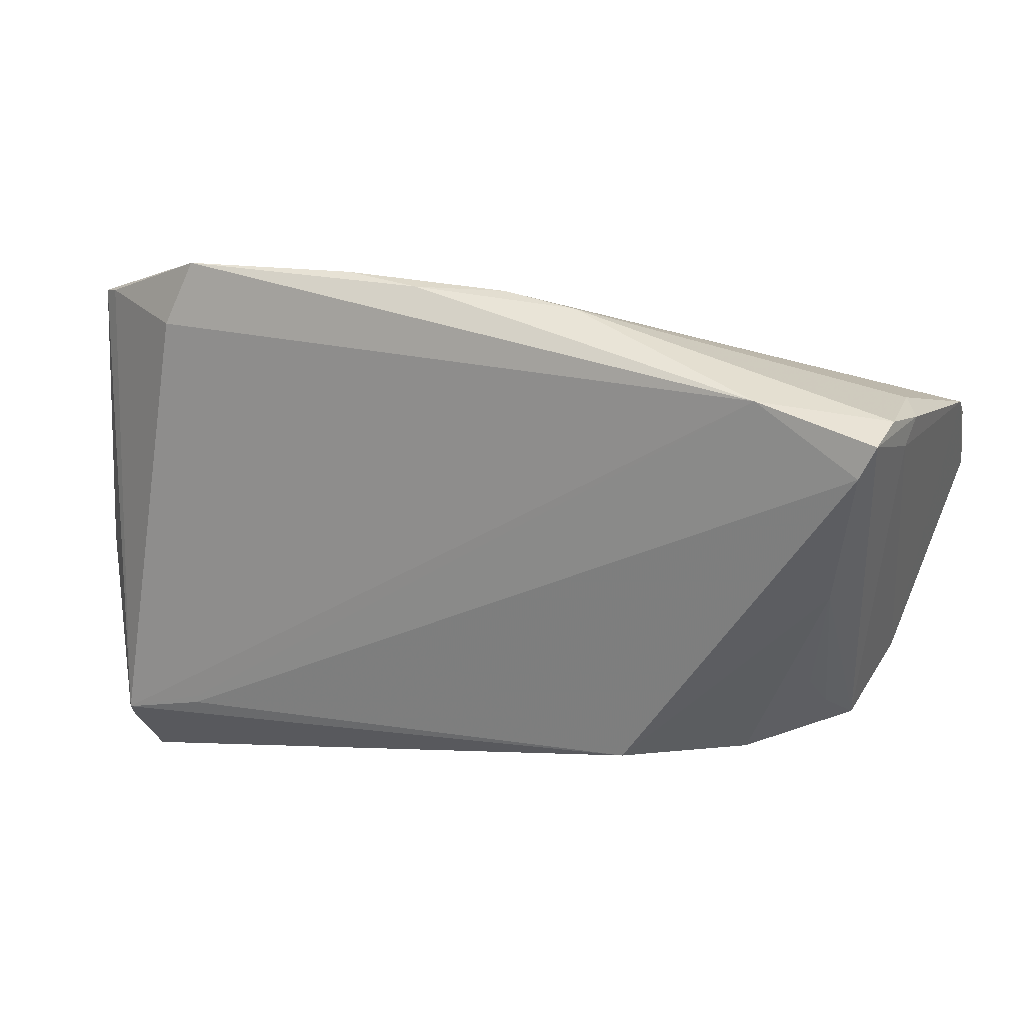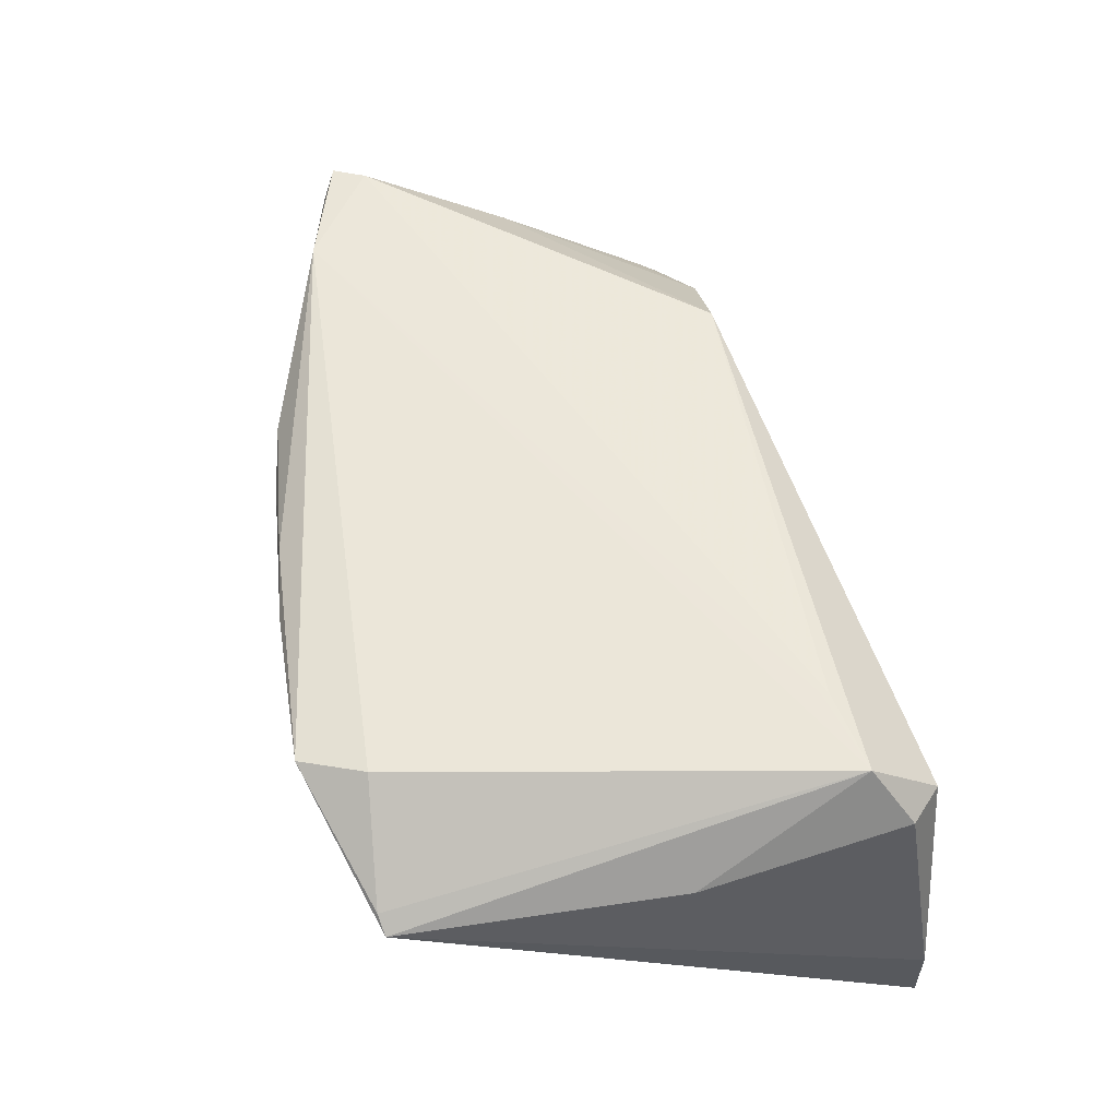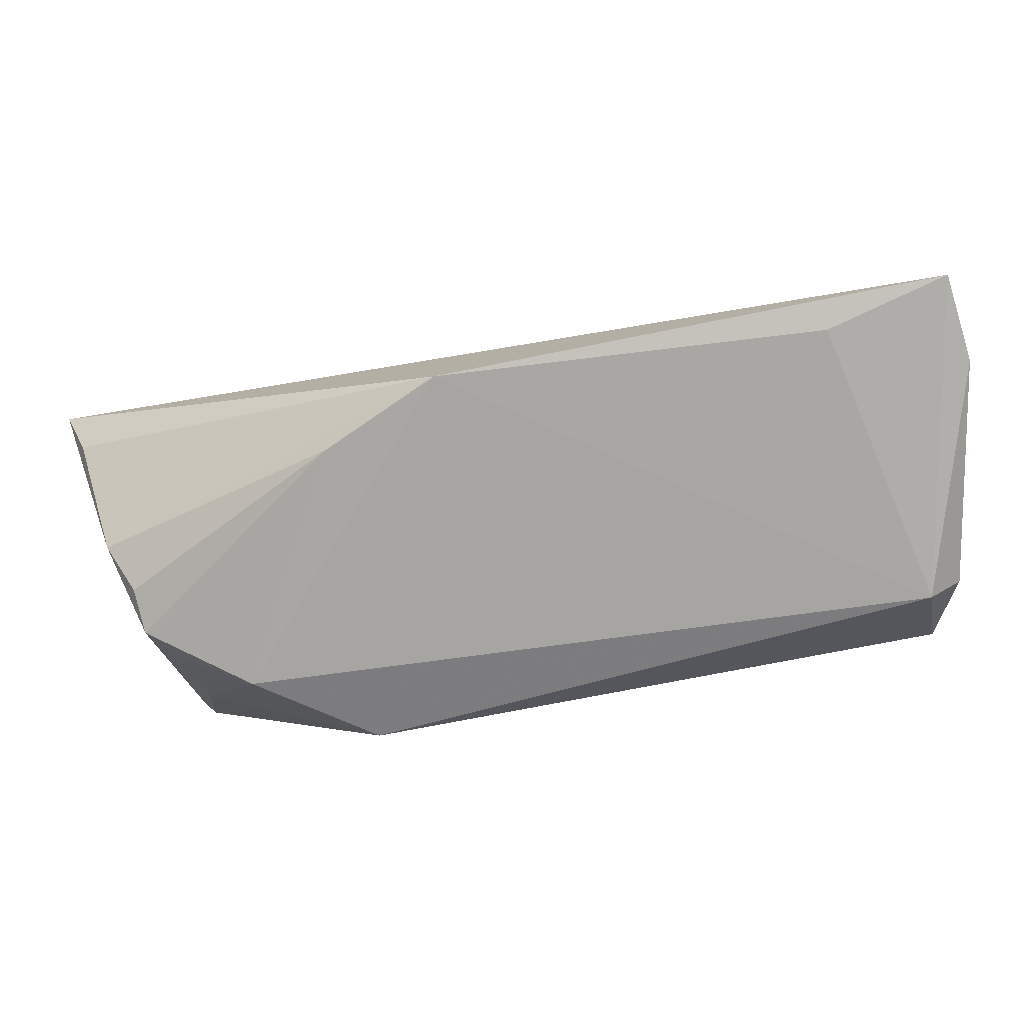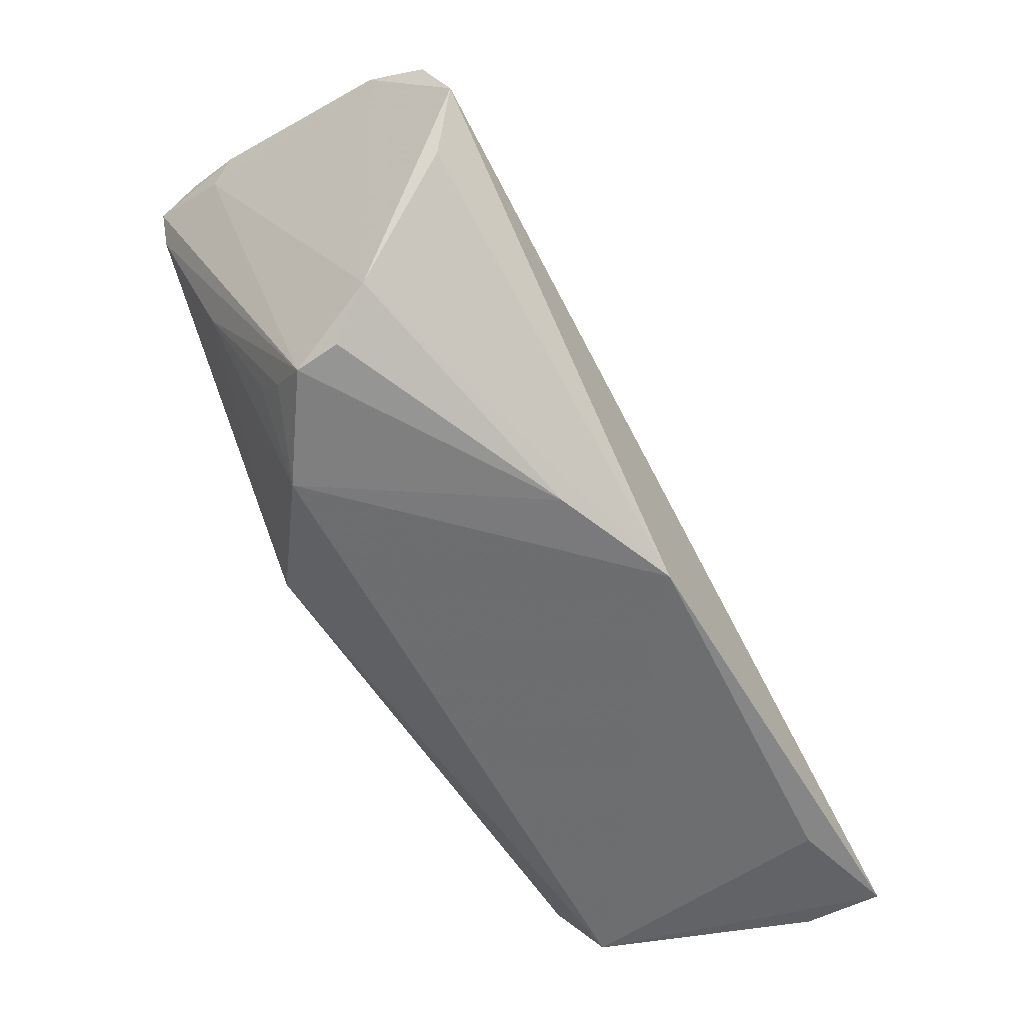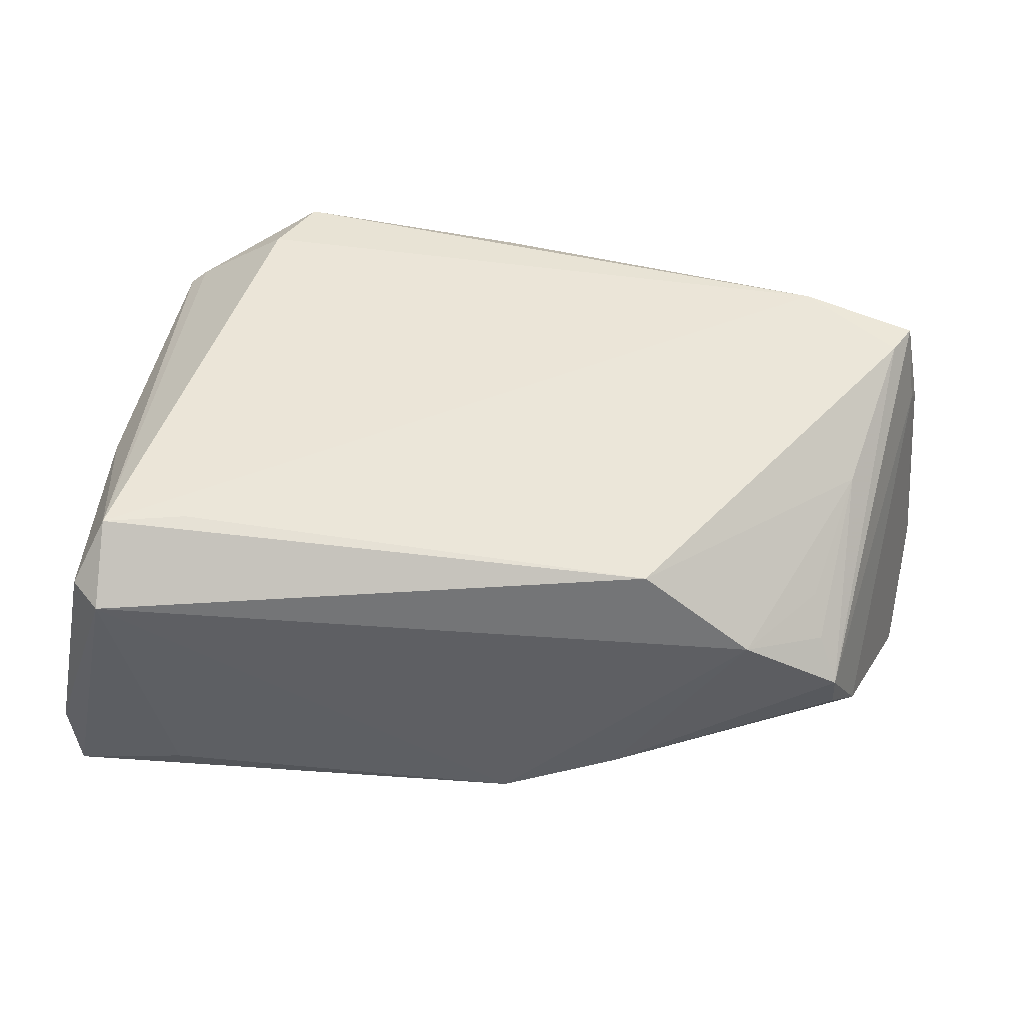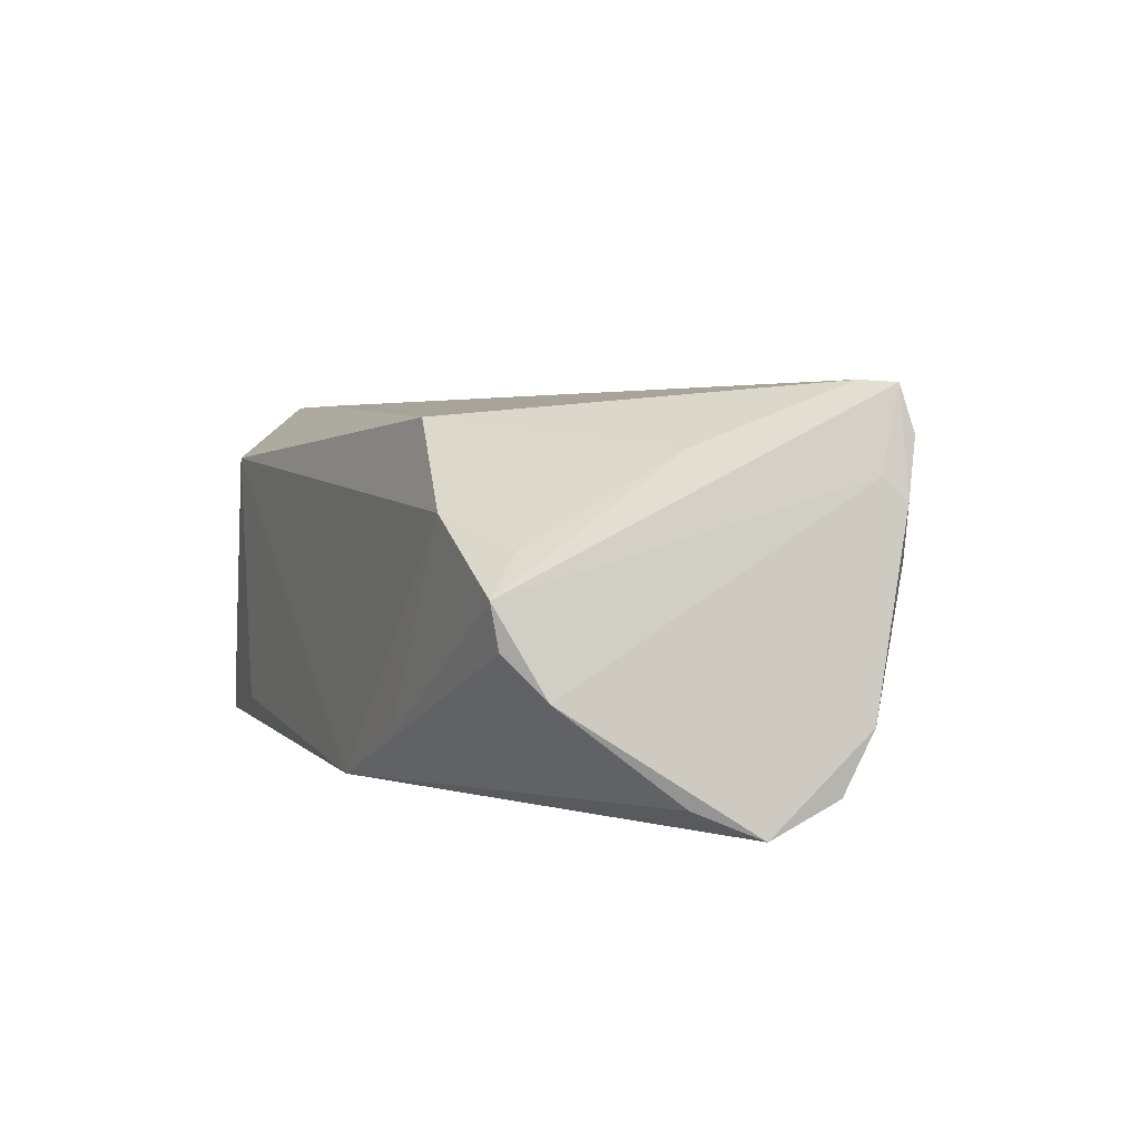
<metadata>
{"format":"obj","ext":"obj","renderer":"f3d","projection":"perspective","resolution":1024,"background":"white","views":[{"elev":20.2,"azim":18.1,"up":"+Y"},{"elev":54.3,"azim":-99.6,"up":"+Z"},{"elev":-78.2,"azim":-168.0,"up":"+Y"},{"elev":-49.1,"azim":119.8,"up":"+Y"},{"elev":50.8,"azim":10.1,"up":"+Z"},{"elev":4.8,"azim":74.2,"up":"+Z"}]}
</metadata>
<code>
v 0.02189 -0.01981 0.01694
v 0.05245 0.02101 0.01116
v 0.05554 0.007892 -0.02491
v -0.04979 -0.02124 -0.02061
v 0.05155 0.02506 0.01538
v -0.0379 -0.03105 -0.02165
v 0.01989 -0.02329 -0.01886
v 0.01444 0.0347 0.01457
v -0.04462 -0.02294 0.01731
v -0.01305 0.03696 0.01476
v 0.05556 0.01579 -0.02093
v -0.03599 0.02946 0.01745
v 0.0454 0.002728 0.01399
v 0.03717 0.02392 -0.006745
v 0.04981 -0.01297 -0.01106
v 0.04261 -0.01117 0.007422
v -0.03274 0.03696 0.01638
v -0.03477 -0.02072 0.01766
v -0.05263 -0.03111 -0.01506
v 0.04691 -0.01741 -0.00615
v 0.05315 0.02376 0.008596
v -0.05066 -0.003174 0.007369
v -0.04984 0.02997 0.006492
v -0.04113 0.02486 0.001029
v 0.005779 -0.02578 -0.02491
v 0.05292 0.0005097 -0.02185
v -0.04797 -0.02767 0.01035
v 0.005774 0.0358 0.01345
v 0.03697 0.02758 0.02079
v -0.02919 0.03371 0.005432
v 0.04877 0.01983 0.02096
v 0.04663 -0.0183 -0.0009323
v -0.004317 0.03611 0.01583
v 0.05588 0.01923 -0.01381
v -0.04783 0.0305 0.008172
v -0.05171 -0.03155 -0.02491
v -0.03459 -0.01979 0.01768
v -0.044 -0.03127 0.01051
v 0.05117 0.0241 0.002529
v 0.03509 -0.02101 0.007172
v 0.04407 -0.01503 0.003704
v 0.05061 0.02366 0.0207
f 1 9 38
f 38 40 1
f 25 40 38
f 19 36 38
f 42 29 31
f 5 29 42
f 8 29 5
f 10 30 17
f 34 2 15
f 26 15 25
f 19 38 27
f 27 38 9
f 27 22 19
f 9 22 27
f 6 36 25
f 25 38 6
f 6 38 36
f 23 22 9
f 19 22 23
f 17 30 23
f 23 36 19
f 23 30 24
f 24 4 23
f 23 4 36
f 18 9 1
f 1 31 18
f 18 31 29
f 34 8 39
f 8 5 39
f 33 29 8
f 17 29 33
f 33 10 17
f 28 8 34
f 34 14 28
f 28 33 8
f 10 33 28
f 30 10 28
f 42 31 32
f 32 2 42
f 32 15 2
f 24 30 11
f 11 14 34
f 30 28 11
f 11 28 14
f 12 29 17
f 9 29 12
f 37 29 9
f 9 18 37
f 37 18 29
f 34 39 21
f 21 39 5
f 21 2 34
f 21 5 42
f 42 2 21
f 13 32 31
f 1 40 13
f 13 31 1
f 15 32 20
f 25 15 7
f 7 40 25
f 7 32 40
f 7 20 32
f 15 20 7
f 25 36 3
f 3 26 25
f 36 4 3
f 3 11 34
f 3 4 24
f 24 11 3
f 34 15 3
f 15 26 3
f 35 23 9
f 9 12 35
f 17 23 35
f 35 12 17
f 40 32 41
f 32 13 41
f 16 13 40
f 40 41 16
f 16 41 13

</code>
